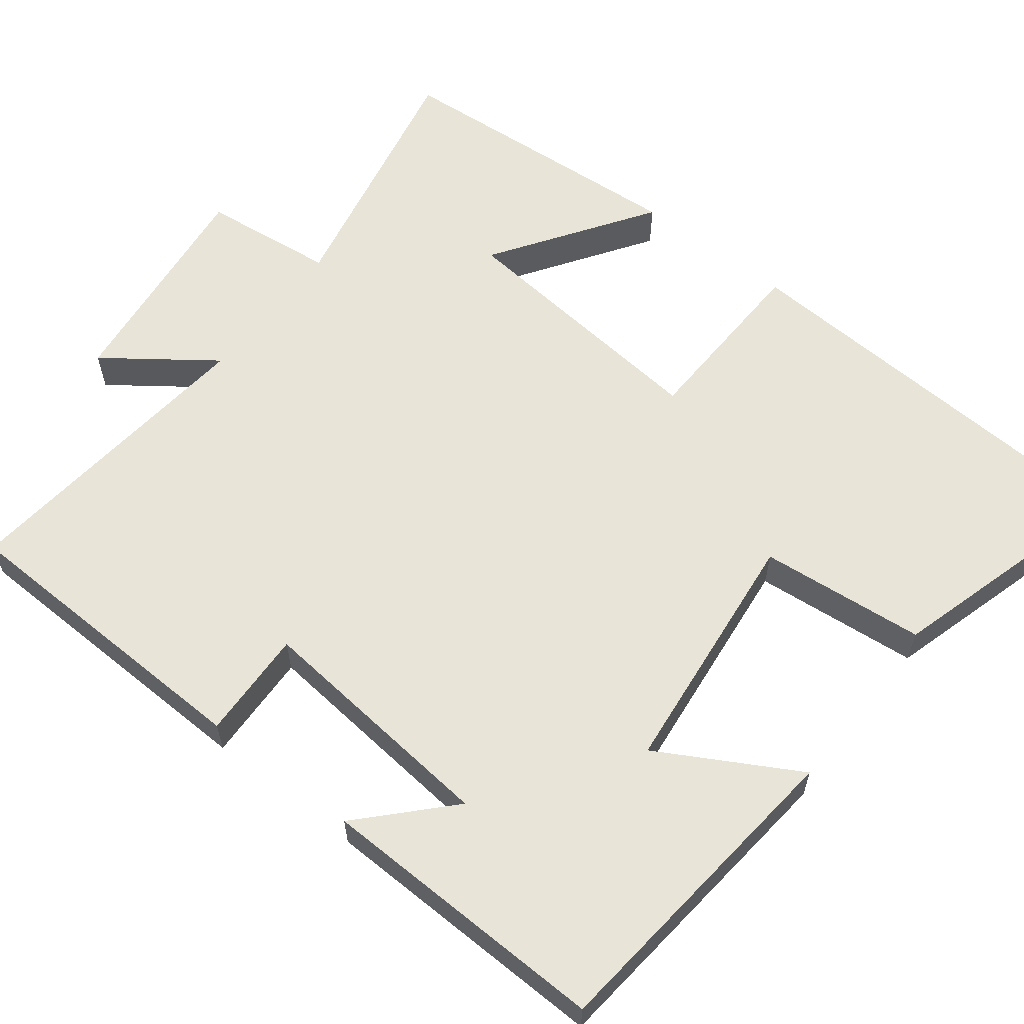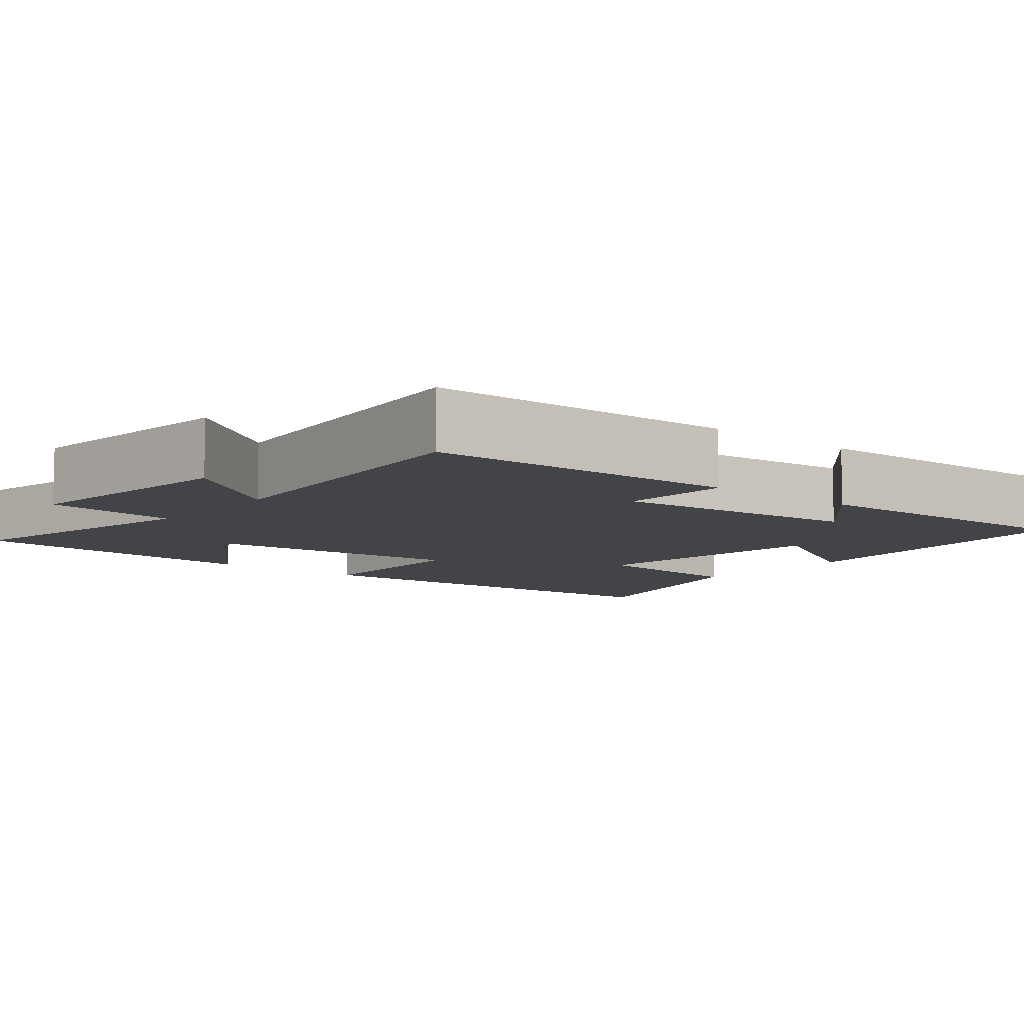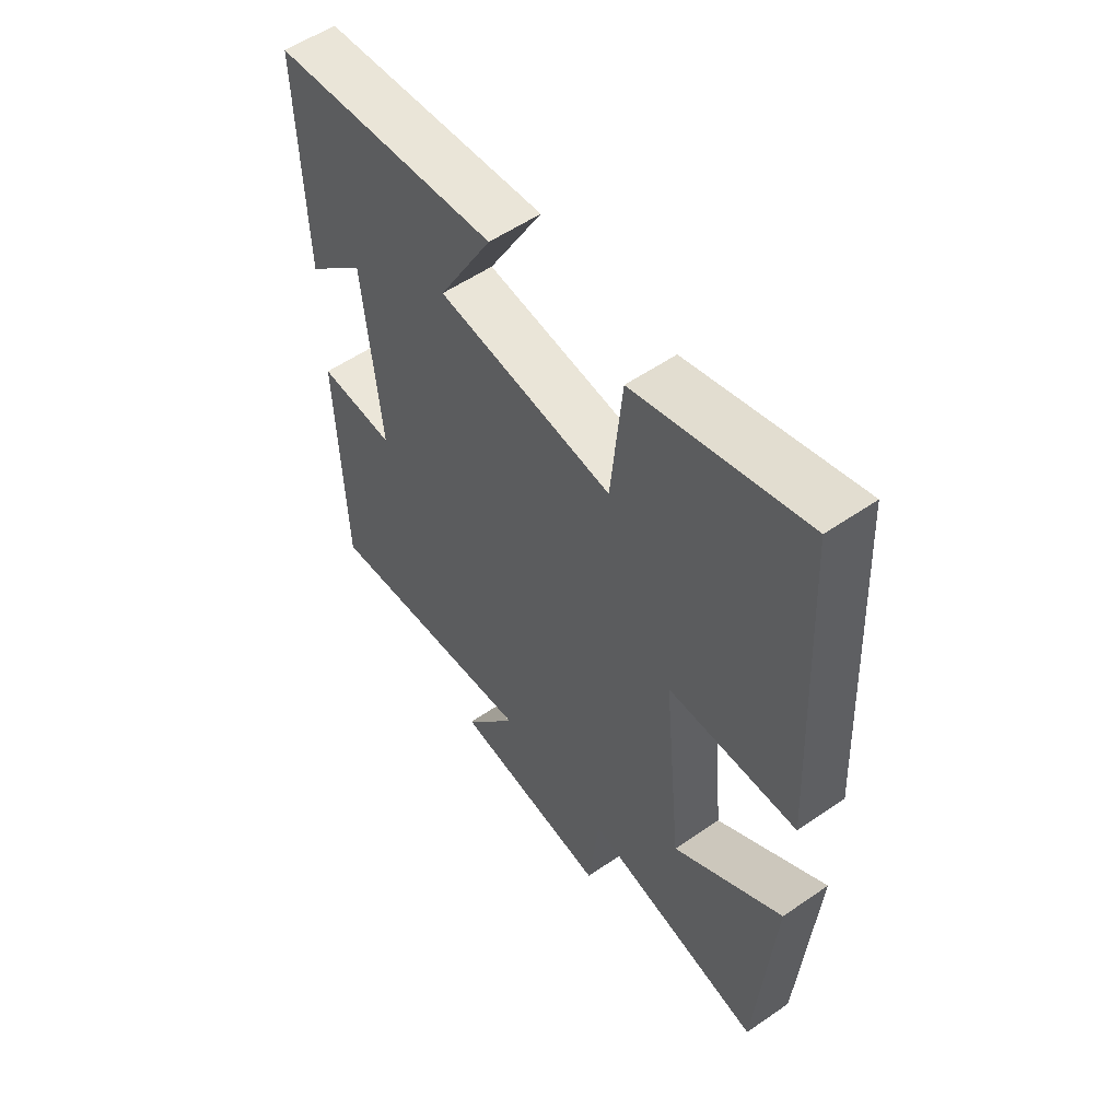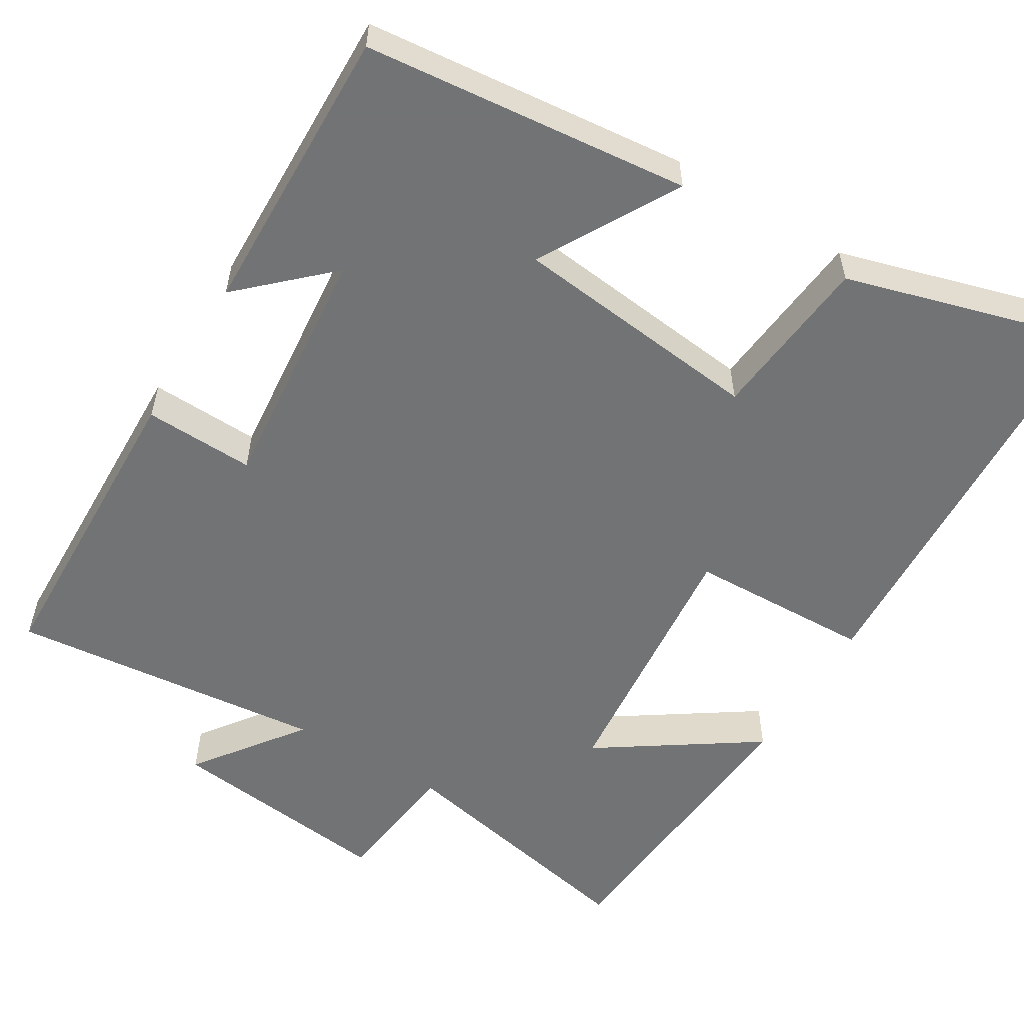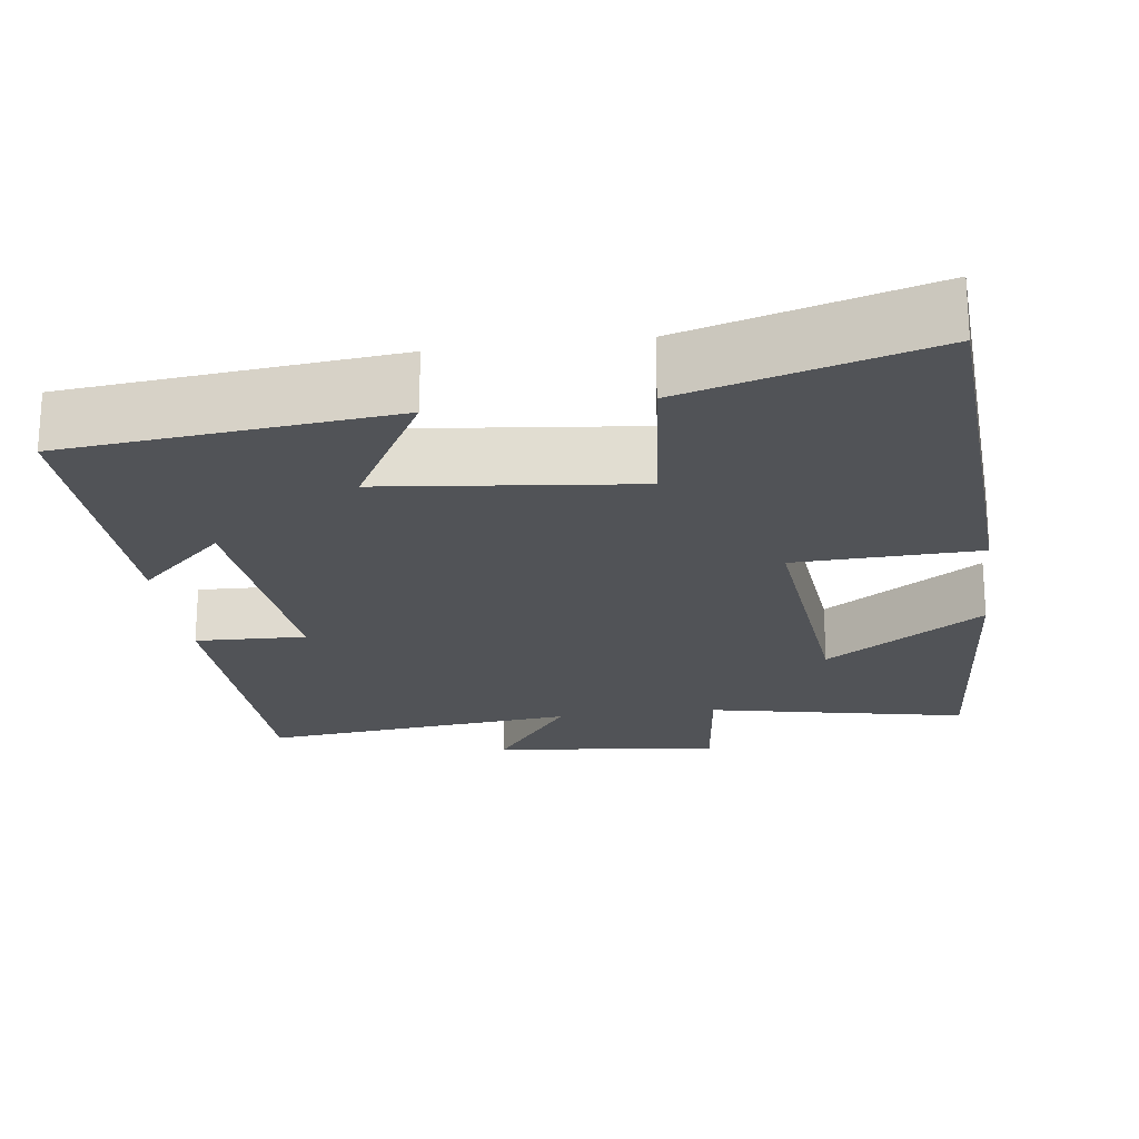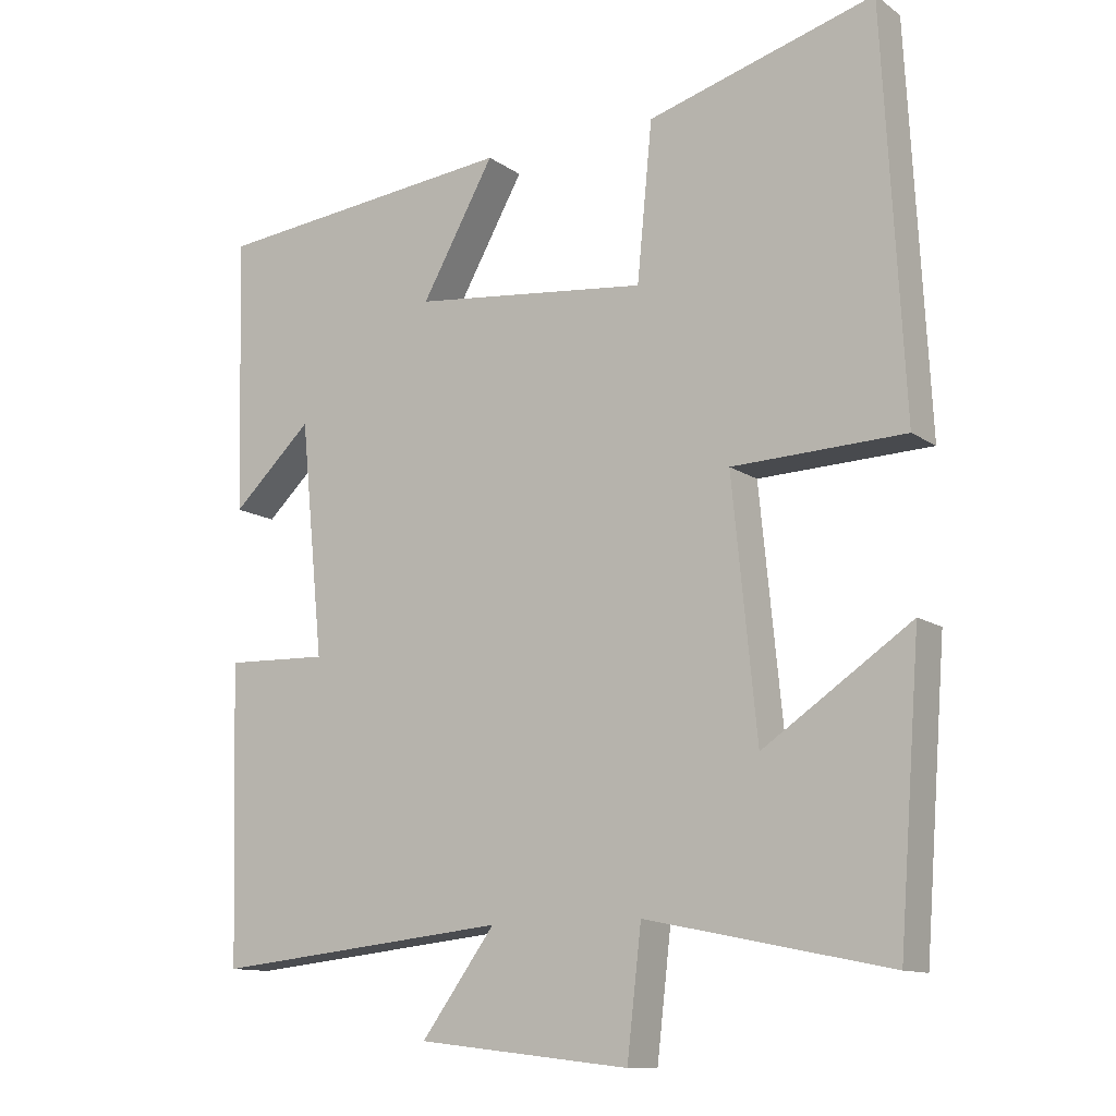
<metadata>
{"format":"obj","ext":"obj","renderer":"f3d","projection":"perspective","resolution":1024,"background":"white","views":[{"elev":60.5,"azim":-52.2,"up":"+Y"},{"elev":-8.2,"azim":-129.4,"up":"+Y"},{"elev":55.4,"azim":54.0,"up":"+Z"},{"elev":-55.9,"azim":-31.3,"up":"+Y"},{"elev":-21.7,"azim":7.6,"up":"+Y"},{"elev":-12.1,"azim":32.7,"up":"+Z"}]}
</metadata>
<code>
v -0.51 0.07 0.457
v -0.089 0.07 0.5
v -0.19 0.07 0.32
v 0.136 0.07 0.284
v 0.157 0.07 0.5
v 0.471 0.07 0.59
v 0.5 0.07 0.041
v 0.262 0.07 0.033
v 0.296 0.07 -0.313
v 0.5 0.07 -0.175
v 0.47 0.07 -0.569
v 0.134 0.07 -0.5
v 0.114 0.07 -0.673
v -0.18 0.07 -0.639
v -0.078 0.07 -0.5
v -0.488 0.07 -0.543
v -0.5 0.07 -0.135
v -0.357 0.07 -0.14
v -0.389 0.07 0.182
v -0.5 0.07 0.077
v -0.51 0 0.457
v -0.089 0 0.5
v -0.19 0 0.32
v 0.136 0 0.284
v 0.157 0 0.5
v 0.471 0 0.59
v 0.5 0 0.041
v 0.262 0 0.033
v 0.296 0 -0.313
v 0.5 0 -0.175
v 0.47 0 -0.569
v 0.134 0 -0.5
v 0.114 0 -0.673
v -0.18 0 -0.639
v -0.078 0 -0.5
v -0.488 0 -0.543
v -0.5 0 -0.135
v -0.357 0 -0.14
v -0.389 0 0.182
v -0.5 0 0.077
f 19 20 1 2
f 15 16 17 18
f 15 18 19
f 12 13 14 15
f 12 15 19
f 9 10 11 12
f 8 9 12 19
f 6 7 8
f 5 6 8
f 4 5 8
f 3 4 8 19
f 2 3 19
f 22 21 40 39
f 38 37 36 35
f 39 38 35
f 35 34 33 32
f 39 35 32
f 32 31 30 29
f 39 32 29 28
f 28 27 26
f 28 26 25
f 28 25 24
f 39 28 24 23
f 39 23 22
f 1 21 22 2
f 2 22 23 3
f 3 23 24 4
f 4 24 25 5
f 5 25 26 6
f 6 26 27 7
f 7 27 28 8
f 8 28 29 9
f 9 29 30 10
f 10 30 31 11
f 11 31 32 12
f 12 32 33 13
f 13 33 34 14
f 14 34 35 15
f 15 35 36 16
f 16 36 37 17
f 17 37 38 18
f 18 38 39 19
f 19 39 40 20
f 20 40 21 1

</code>
